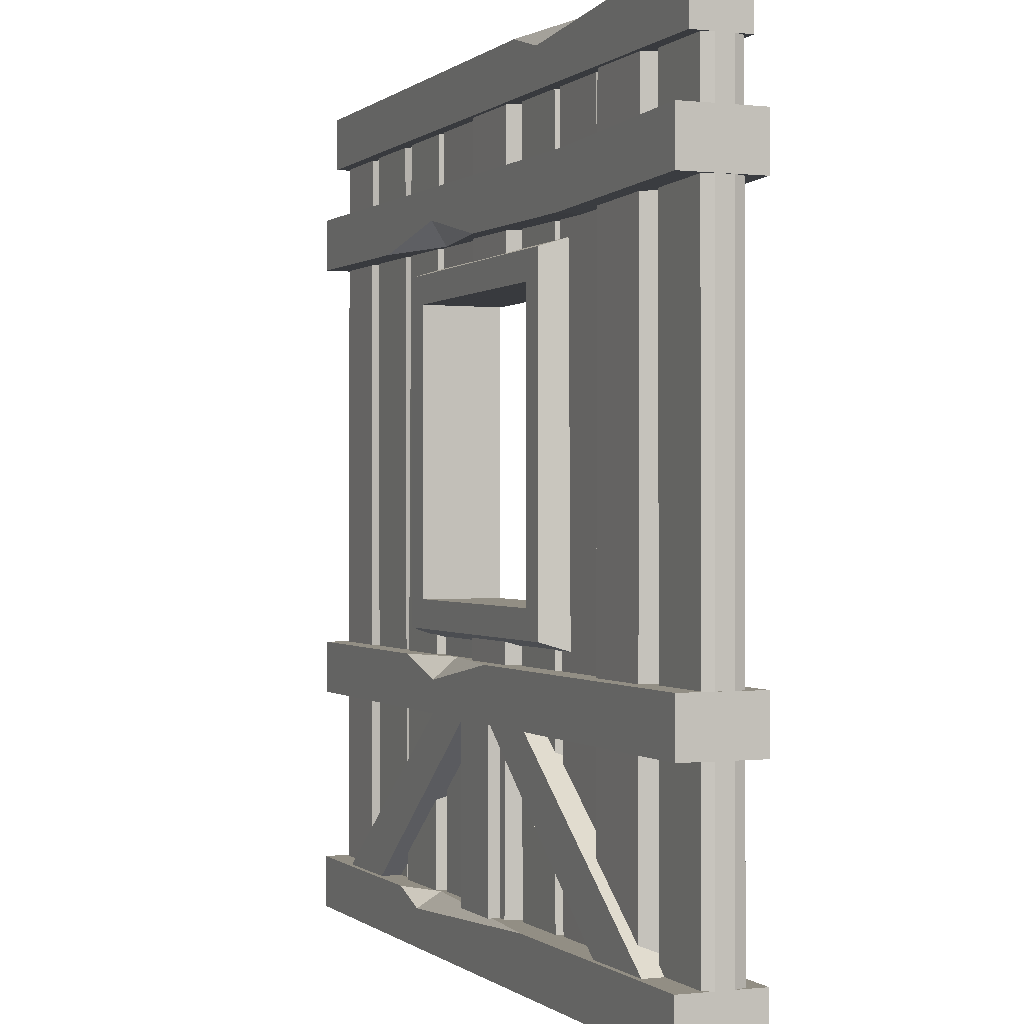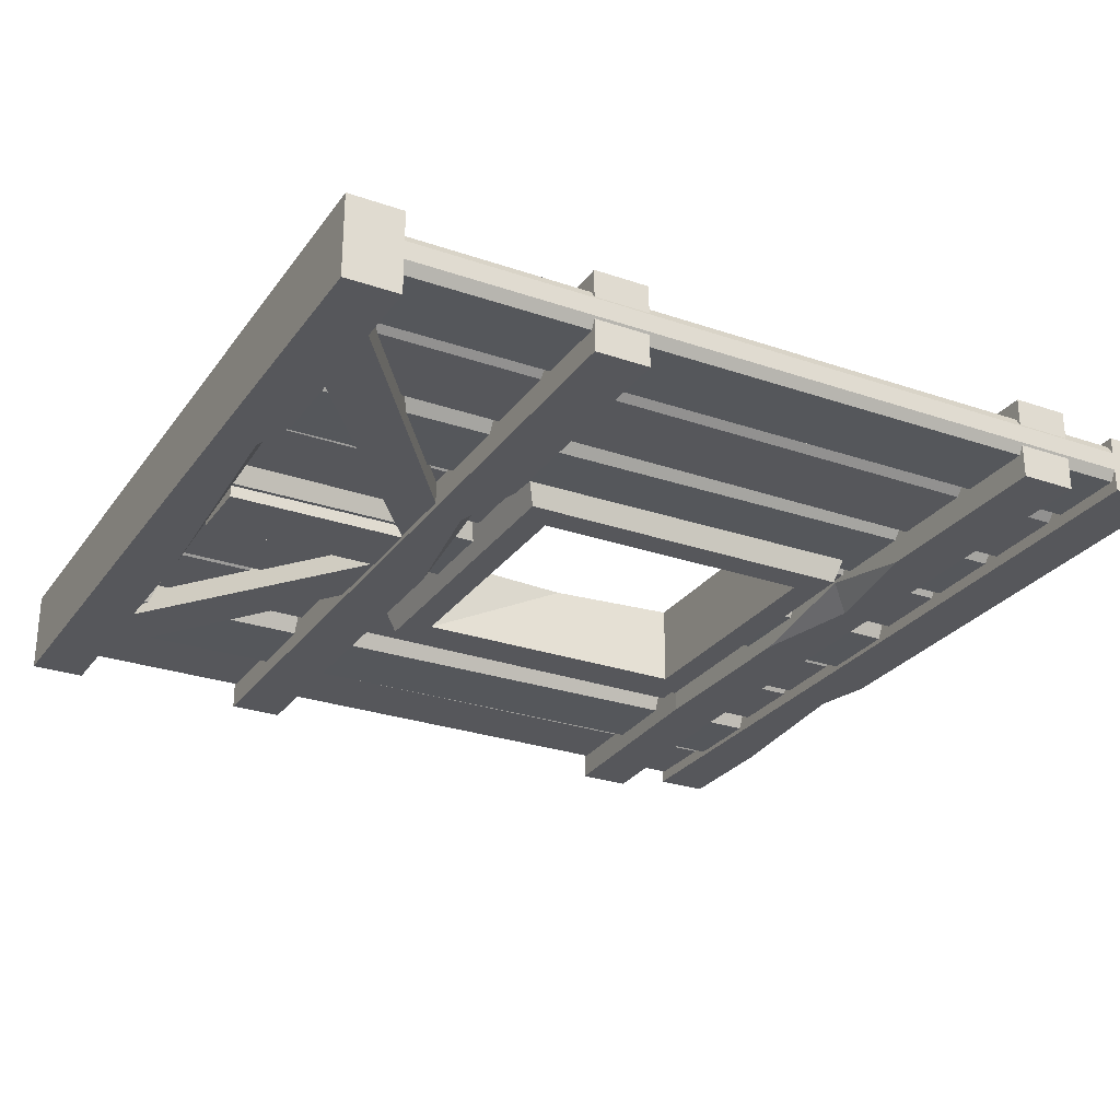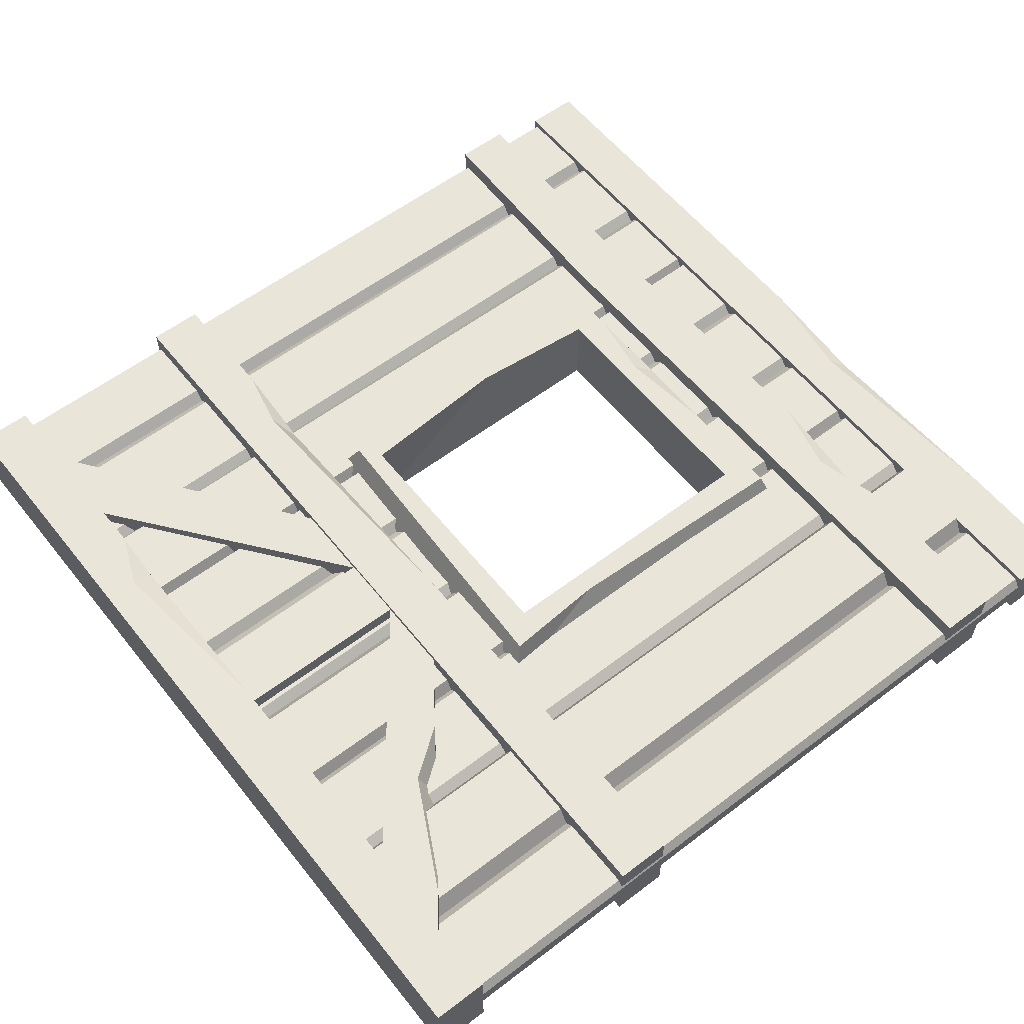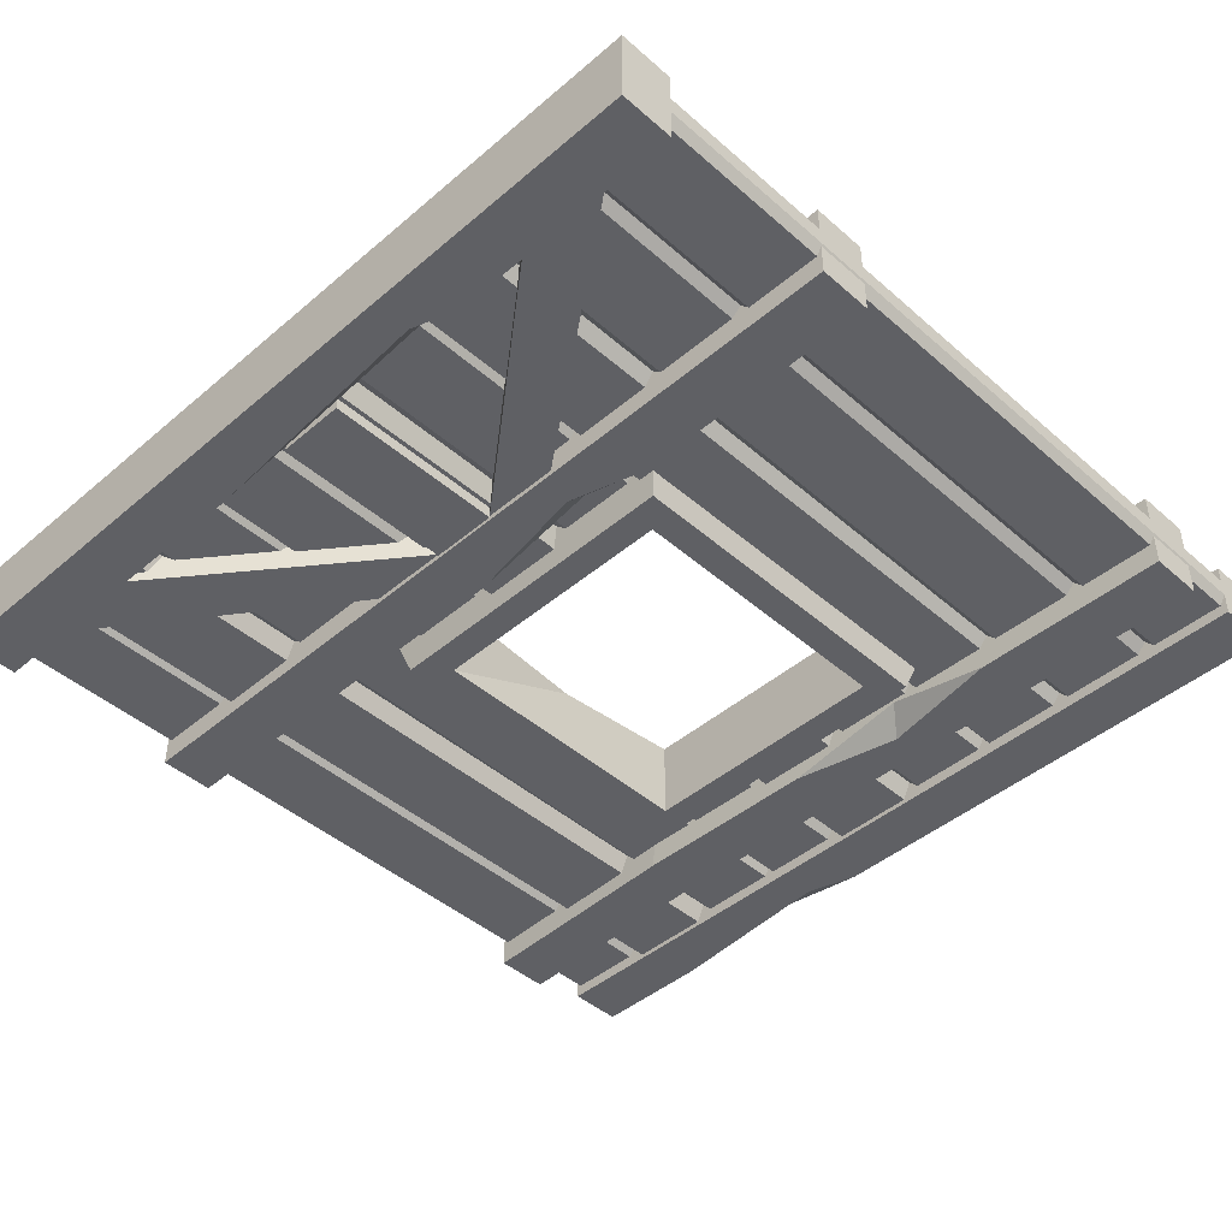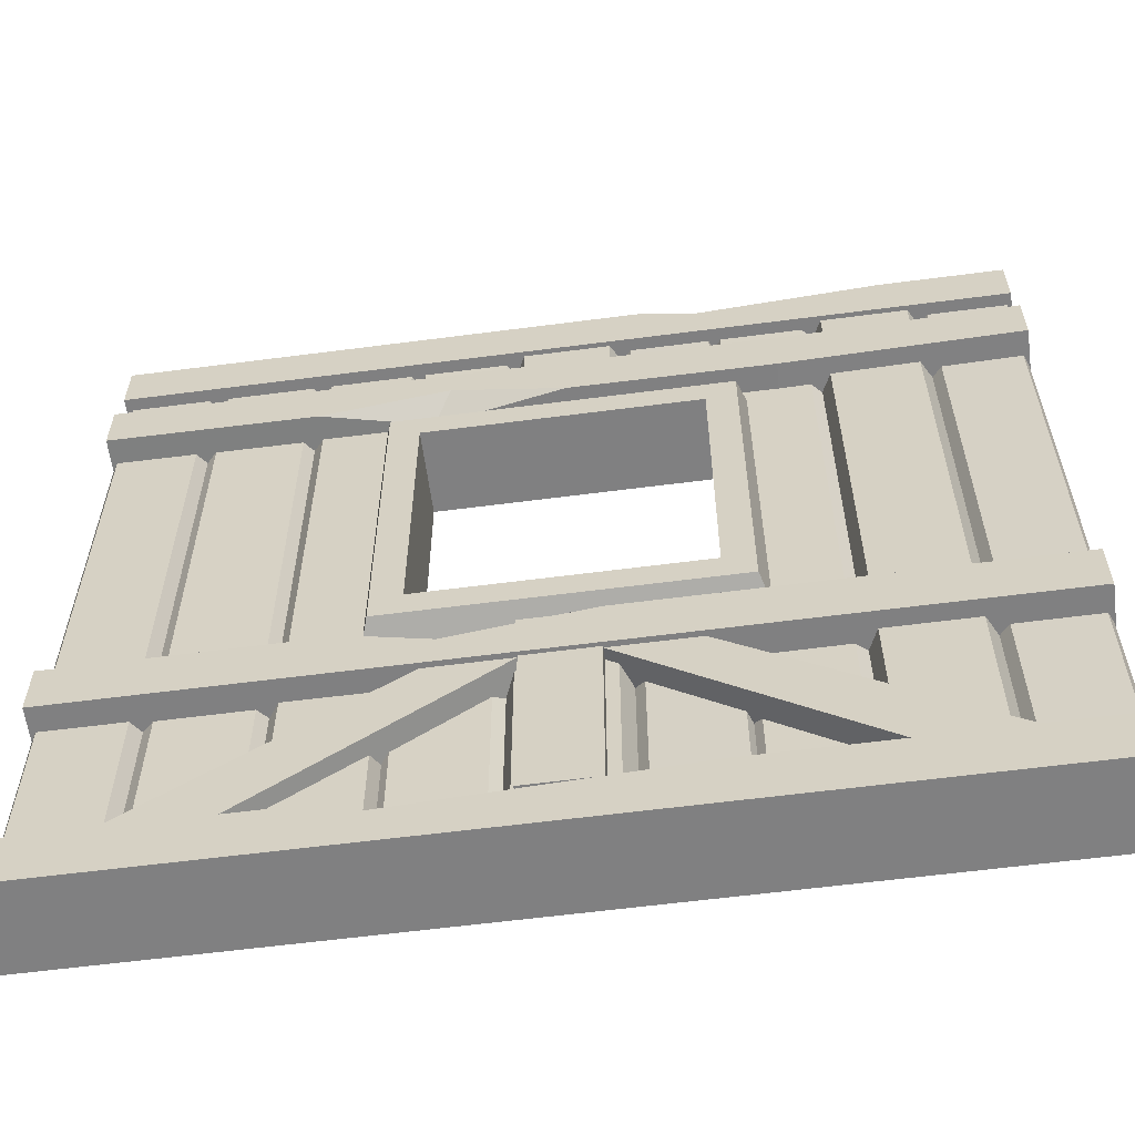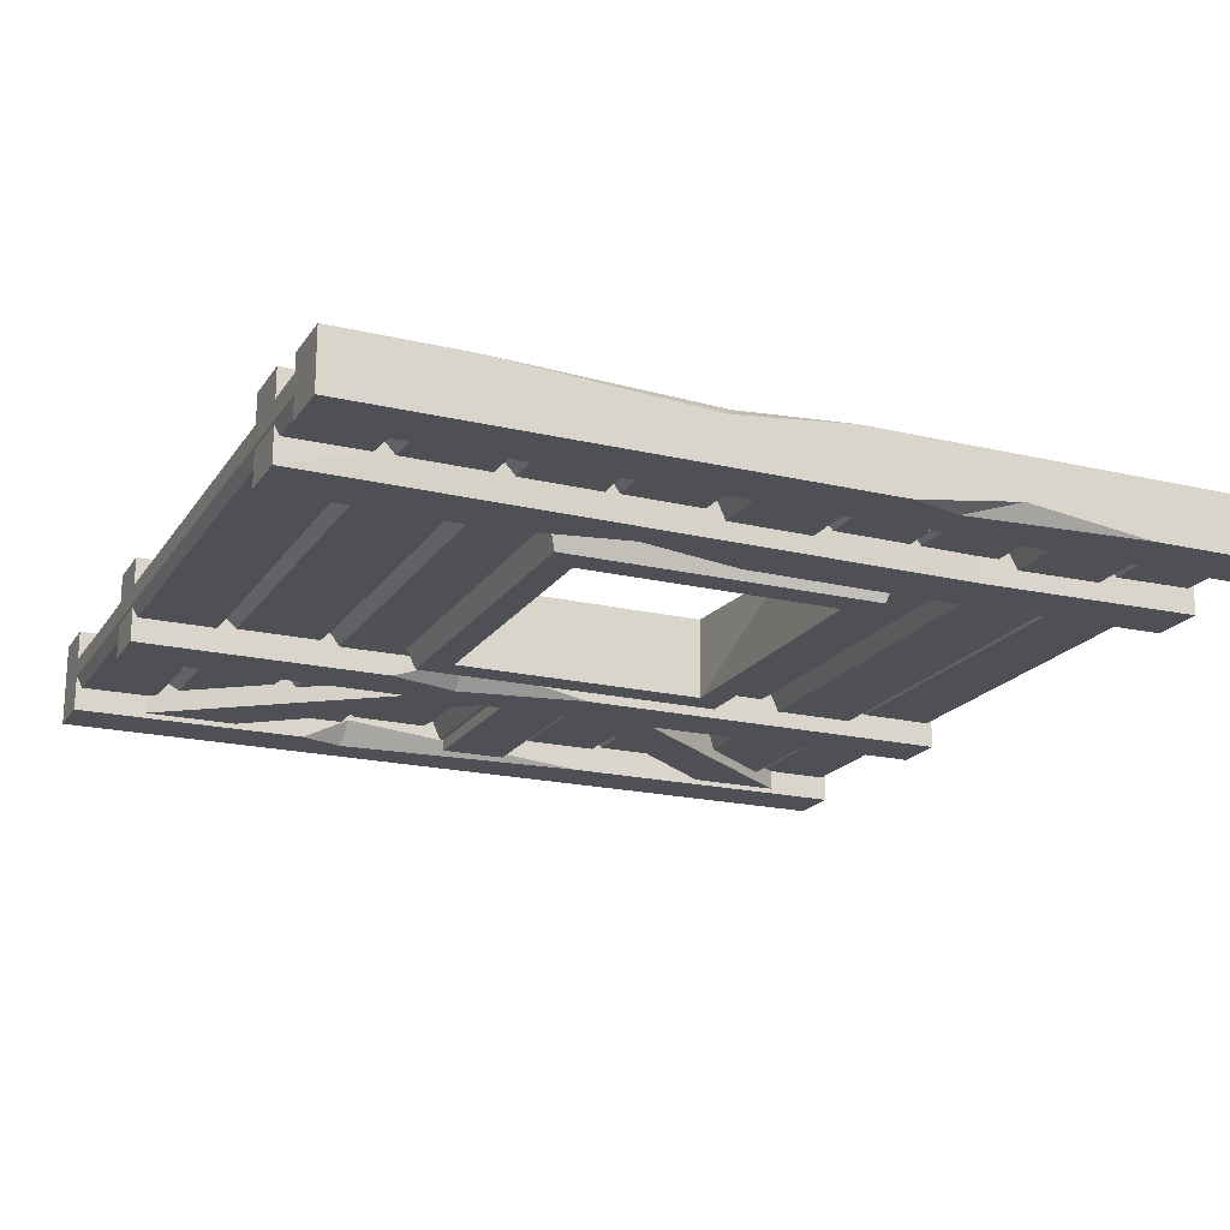
<metadata>
{"format":"obj","ext":"obj","renderer":"f3d","projection":"perspective","resolution":1024,"background":"white","views":[{"elev":-0.1,"azim":-112.5,"up":"+Y"},{"elev":-27.1,"azim":61.9,"up":"+Z"},{"elev":58.1,"azim":51.8,"up":"+Z"},{"elev":-44.6,"azim":44.6,"up":"+Z"},{"elev":-60.1,"azim":-172.4,"up":"+Y"},{"elev":-19.4,"azim":156.1,"up":"+Z"}]}
</metadata>
<code>
v 157.9 68.14 10.56
v 135.2 68.14 10.56
v 229.3 15.85 10.56
v 201.9 15.85 10.56
v 229.3 15.85 -10.56
v 201.9 15.85 -10.56
v 157.9 68.14 -10.56
v 135.2 68.14 -10.56
v 176.4 54.62 10.56
v 220.3 22.82 10.56
v 190.7 44.18 0.1569
v 187.2 40.08 10.56
v 92.05 68.14 10.56
v 115.6 68.14 10.56
v 20.69 15.85 10.56
v 48.1 15.85 10.56
v 20.69 15.85 -10.56
v 48.1 15.85 -10.56
v 92.05 68.14 -10.56
v 115.6 68.14 -10.56
v 250 68.14 12.1
v 250 83.99 12.1
v -7.6e-05 68.14 12.1
v -7.6e-05 83.99 12.1
v -7.6e-05 68.14 -12.1
v -7.6e-05 83.99 -12.1
v 250 68.14 -12.1
v 250 83.99 -12.1
v 154.2 83.99 12.1
v 154.2 68.14 12.1
v 154.2 68.14 -12.1
v 154.2 77.68 -12.1
v 138.6 83.99 12.1
v 34.45 83.99 12.1
v 60.04 83.99 6.724
v 53.57 79.93 12.1
v -7.6e-05 217.8 12.1
v -7.6e-05 201.9 12.1
v 250 217.8 12.1
v 250 201.9 12.1
v 250 217.8 -12.1
v 250 201.9 -12.1
v -7.6e-05 217.8 -12.1
v -7.6e-05 201.9 -12.1
v 156.9 217.8 12.1
v 199.7 217.8 12.1
v 187.8 217.8 6.826
v 178.7 212.5 12.1
v 66.12 215.7 12.1
v 68.74 199.9 12.1
v 64.48 215.7 -12.1
v 67.1 199.9 -12.1
v 135.2 68.14 11
v 115.6 68.14 11
v 135.2 15.85 11
v 115.6 15.85 11
v 135.2 15.85 -11
v 115.6 15.85 -11
v 135.2 68.14 -11
v 115.6 68.14 -11
v 175.7 83.99 -12.1
v 154.2 83.99 -4.732
v 115.5 83.99 -12.1
v 191.4 201.3 -12.1
v 123.9 200.5 -12.1
v 155.5 207.5 -12.1
v 160.6 200.9 -5.564
v 74.84 87.94 7.6e-05
v 175.2 87.94 7.6e-05
v 175.2 196.5 7.6e-05
v 74.84 196.5 7.6e-05
v 80.85 95.44 12.01
v 171.4 91.74 12.01
v 171.4 192.7 12.01
v 78.64 192.7 12.01
v 78.64 192.7 -12.01
v 171.4 192.7 -12.01
v 171.4 91.74 -12.01
v 78.64 91.74 -12.01
v 87.05 100.2 12.01
v 162.9 100.2 12.01
v 162.9 184.3 12.01
v 87.05 184.3 12.01
v 87.05 184.3 -12.01
v 162.9 184.3 -12.01
v 162.9 100.2 -12.01
v 87.05 100.2 -12.01
v 162.9 149.3 12.01
v 168.9 121.8 12.01
v 90.79 192.7 12.01
v 140.5 192.7 12.01
v 113.7 194.8 7.9
v 111.1 189.2 12.01
v 79.62 149.6 12.01
v 83.62 146.6 12.01
v 79.82 140.9 12.01
v 250.4 15.44 -1.856
v 166.7 15.44 -1.856
v 250.4 15.44 3.441
v 166.7 15.44 3.441
v 250.4 234.6 3.441
v 166.7 234.6 3.441
v 250.4 234.6 -1.856
v 166.7 234.6 -1.856
v 226.5 234.6 -4.856
v 226.5 234.6 6.441
v 226.5 15.44 6.13
v 194.3 15.44 -1.856
v 194.3 15.44 3.441
v 194.3 234.6 3.441
v 194.3 234.6 -1.856
v 223.9 15.44 -1.856
v 223.9 234.6 -1.856
v 223.9 234.6 3.441
v 223.9 15.44 3.441
v 191.4 15.44 -5.961
v 191.4 234.6 6.441
v 191.4 234.6 -4.856
v 196.8 15.44 -4.329
v 196.8 15.44 9.09
v 196.8 234.6 8.563
v 196.8 234.6 -4.856
v 221 15.44 -4.329
v 221 234.6 -4.856
v 221 234.6 8.563
v 221 15.44 9.09
v 248.5 15.44 -5.168
v 248.5 234.6 -4.856
v 248.5 234.6 6.442
v 168.6 15.44 5.336
v 168.6 234.6 6.442
v 168.6 234.6 -4.856
v 248.5 15.44 6.162
v 168.6 15.44 -5.852
v 191.4 15.44 5.431
v 226.5 15.44 -5.153
v 83.51 15.44 3.441
v 83.51 15.44 -1.856
v 83.51 234.6 -1.856
v 83.51 234.6 3.441
v 106.8 234.6 6.442
v 106.8 234.6 -4.856
v 106.8 15.44 -4.544
v 139.1 15.44 3.441
v 139.1 15.44 -1.856
v 139.1 234.6 -1.856
v 139.1 234.6 3.441
v 109.4 15.44 3.441
v 109.4 234.6 3.441
v 109.4 234.6 -1.856
v 109.4 15.44 -1.856
v 141.9 15.44 7.547
v 141.9 234.6 -4.856
v 141.9 234.6 6.441
v 136.5 15.44 5.915
v 136.5 15.44 -7.505
v 136.5 234.6 -6.978
v 136.5 234.6 6.442
v 112.3 15.44 5.915
v 112.3 234.6 6.442
v 112.3 234.6 -6.978
v 112.3 15.44 -7.505
v 84.81 15.44 6.753
v 84.81 234.6 6.442
v 84.81 234.6 -4.856
v 164.7 15.44 -3.751
v 164.7 234.6 -4.856
v 164.7 234.6 6.442
v 84.81 15.44 -4.577
v 164.7 15.44 7.437
v 141.9 15.44 -3.845
v 106.8 15.44 6.738
v 0.3677 15.44 3.441
v 0.3677 15.44 -1.856
v 0.3677 234.6 -1.856
v 0.3677 234.6 3.441
v 23.7 234.6 6.442
v 23.7 234.6 -4.856
v 23.7 15.44 -4.544
v 55.91 15.44 3.441
v 55.91 15.44 -1.856
v 55.91 234.6 -1.856
v 55.91 234.6 3.441
v 26.26 15.44 3.441
v 26.26 234.6 3.441
v 26.26 234.6 -1.856
v 26.26 15.44 -1.856
v 58.75 15.44 7.547
v 58.75 234.6 -4.856
v 58.75 234.6 6.441
v 53.33 15.44 5.915
v 53.33 15.44 -7.505
v 53.33 234.6 -6.978
v 53.33 234.6 6.442
v 29.17 15.44 5.915
v 29.17 234.6 6.442
v 29.17 234.6 -6.978
v 29.17 15.44 -7.505
v 1.661 15.44 6.753
v 1.661 234.6 6.442
v 1.661 234.6 -4.856
v 81.54 15.44 -3.751
v 81.54 234.6 -4.856
v 81.54 234.6 6.442
v 1.661 15.44 -4.577
v 81.54 15.44 7.437
v 58.75 15.44 -3.845
v 23.7 15.44 6.738
v 250.4 234.2 8.363
v 250.4 250 8.363
v 0.3677 234.2 8.363
v 0.3677 250 8.363
v 0.3677 234.2 -8.363
v 0.3677 250 -8.363
v 250.4 234.2 -8.363
v 250.4 250 -8.363
v 0.3677 15.85 12.1
v 0.3677 0 12.1
v 250.4 15.85 12.1
v 250.4 0 12.1
v 250.4 15.85 -12.1
v 250.4 0 -12.1
v 0.3677 15.85 -12.1
v 0.3677 0 -12.1
v 214.6 250 8.363
v 117.8 250 8.363
v 151.8 250 4.811
v 148.9 245.3 8.363
v 62.08 15.85 12.1
v 132 15.85 12.1
v 76.71 15.85 8.708
v 77.4 9.48 12.1
v 35.59 250 -8.363
v 103.7 250 -8.363
v 72.63 250 -3.918
v 88.66 245.7 -8.363
v 180.7 15.85 -12.1
v 90.21 15.85 -12.1
v 166.4 15.85 -4.982
v 167.3 11.23 -12.1
v 83.51 95.58 3.441
v 84.81 95.59 6.639
v 106.8 95.34 6.63
v 109.4 95.3 3.441
v 112.3 95.28 6.107
v 136.5 95.02 6.106
v 139.1 94.97 3.441
v 141.9 94.96 7.146
v 164.7 94.71 7.077
v 166.7 94.67 3.441
v 81.54 189.9 6.645
v 83.51 189.8 3.441
v 84.81 189.9 6.505
v 106.8 189.7 6.502
v 109.4 189.6 3.441
v 112.3 189.7 6.334
v 136.5 189.5 6.333
v 139.1 189.4 3.441
v 141.9 189.4 6.669
v 164.7 189.3 6.648
v 166.7 189.2 3.441
v 168.6 189.2 6.213
v 81.54 188.5 -4.624
v 83.51 188.4 -1.856
v 84.81 188.5 -4.798
v 106.8 188.7 -4.791
v 109.4 188.6 -1.856
v 112.3 188.8 -7.088
v 136.5 189 -7.087
v 139.1 188.9 -1.856
v 141.9 189 -4.646
v 164.7 189.2 -4.627
v 166.7 189.1 -1.856
v 168.6 189.2 -5.062
v 81.54 93.84 -4.146
v 83.51 93.6 -1.856
v 84.81 93.93 -4.677
v 106.8 94.11 -4.656
v 109.4 93.81 -1.856
v 112.3 94.45 -7.315
v 136.5 94.65 -7.314
v 139.1 94.05 -1.856
v 141.9 94.34 -4.209
v 164.7 94.52 -4.15
v 166.7 94.27 -1.856
v 168.6 94.7 -5.492
v 81.54 95.86 7.072
v 168.6 94.6 5.736
f 12 2 4
f 3 4 6 5
f 5 6 8 7
f 7 8 2 1
f 2 8 6 4
f 5 11 10 3
f 12 10 11
f 9 12 11
f 13 15 16 14
f 15 17 18 16
f 17 19 20 18
f 19 13 14 20
f 14 16 18 20
f 19 17 15 13
f 21 22 29 30
f 23 24 26 25
f 31 32 61 28 27
f 27 28 22 21
f 22 28 61 62 29
f 27 21 30 31
f 23 36 34 24
f 31 30 23 25
f 25 26 63 32 31
f 35 63 26
f 36 35 34
f 33 35 36
f 37 38 50 49
f 39 40 42 41
f 41 66 51
f 43 44 38 37
f 38 44 52 50
f 43 37 49 51
f 47 48 46
f 45 48 47
f 48 50 40
f 51 52 44 43
f 50 67 40
f 41 47 46 39
f 53 54 56 55
f 55 56 58 57
f 57 58 60 59
f 59 60 54 53
f 54 60 58 56
f 59 53 55 57
f 62 61 32
f 63 62 32
f 66 67 65
f 64 67 66
f 30 29 33 36
f 30 36 23
f 12 4 3 10
f 1 2 12 9
f 35 26 24 34
f 29 62 63 35 33
f 7 1 9 11
f 7 11 5
f 41 42 64 66
f 51 66 65 52
f 50 52 65 67
f 40 67 64 42
f 48 40 39 46
f 49 50 48 45
f 51 49 45 47
f 51 47 41
f 68 69 73 72
f 89 69 70 74
f 70 92 91 74
f 71 68 72 96 94
f 71 70 77 76
f 70 69 78 77
f 69 68 79 78
f 68 71 76 79
f 72 73 81 80
f 88 89 74 82
f 83 93 90 75
f 75 94 95 83
f 76 77 85 84
f 77 78 86 85
f 78 79 87 86
f 79 76 84 87
f 80 81 86 87
f 81 88 85 86
f 82 83 84 85
f 83 95 87 84
f 73 89 88 81
f 69 89 73
f 91 92 93
f 93 92 90
f 95 94 96 72 80
f 87 95 80
f 74 91 93 82
f 82 93 83
f 92 71 75 90
f 70 71 92
f 71 94 75
f 85 88 82
f 126 125 121 120
f 103 101 99 97
f 127 136 105 128
f 129 106 107 133
f 110 117 135 109
f 108 116 118 111
f 112 113 105 136
f 106 114 115 107
f 135 117 131 262 288 130
f 116 134 286 274 132 118
f 121 110 109 120
f 119 108 111 122
f 112 123 124 113
f 114 125 126 115
f 103 97 127 128
f 99 101 129 133
f 131 102 261 262
f 98 285 286 134
f 123 119 122 124
f 162 280 281 156
f 253 254 141 164
f 277 278 143 169
f 282 283 171 145
f 258 259 154 147
f 254 255 149 141
f 278 279 151 143
f 283 284 166 171
f 259 260 168 154
f 281 282 145 156
f 257 258 147 158
f 255 256 160 149
f 279 280 162 151
f 140 252 253 164
f 138 276 277 169
f 284 285 98 166
f 260 261 102 168
f 256 257 158 160
f 198 197 193 192
f 176 175 174 173
f 199 208 177 200
f 201 178 179 205
f 182 189 207 181
f 180 188 190 183
f 184 185 177 208
f 178 186 187 179
f 189 203 263 275 202 207
f 188 206 287 251 204 190
f 193 182 181 192
f 191 180 183 194
f 184 195 196 185
f 186 197 198 187
f 176 173 199 200
f 174 175 201 205
f 275 276 138 202
f 251 252 140 204
f 195 191 194 196
f 209 228 211
f 211 212 214 213
f 215 236 234 216
f 215 216 210 209
f 212 235 233 214
f 215 209 211 213
f 217 218 232 229
f 219 220 222 221
f 240 222 224
f 223 224 218 217
f 218 224 222 220
f 239 231 230 219
f 225 227 228
f 228 227 226
f 230 231 232
f 232 231 229
f 235 236 233
f 234 236 235
f 238 239 240
f 240 239 237
f 232 220 219 230
f 232 218 220
f 209 210 225 228
f 211 228 226 212
f 239 219 221 237
f 223 217 229 231
f 223 231 239 238
f 227 216 234 235
f 227 235 212 226
f 210 216 227 225
f 240 224 223 238
f 221 222 240 237
f 213 214 233 236
f 213 236 215
f 242 241 137 163
f 163 172 243 242
f 148 244 243 172
f 148 159 245 244
f 159 155 246 245
f 155 144 247 246
f 144 152 248 247
f 152 170 249 248
f 100 250 249 170
f 137 241 287 206
f 203 139 264 263
f 265 264 139 165
f 165 142 266 265
f 142 150 267 266
f 150 161 268 267
f 269 268 161 157
f 157 146 270 269
f 146 153 271 270
f 153 167 272 271
f 167 104 273 272
f 274 273 104 132
f 288 250 100 130

</code>
